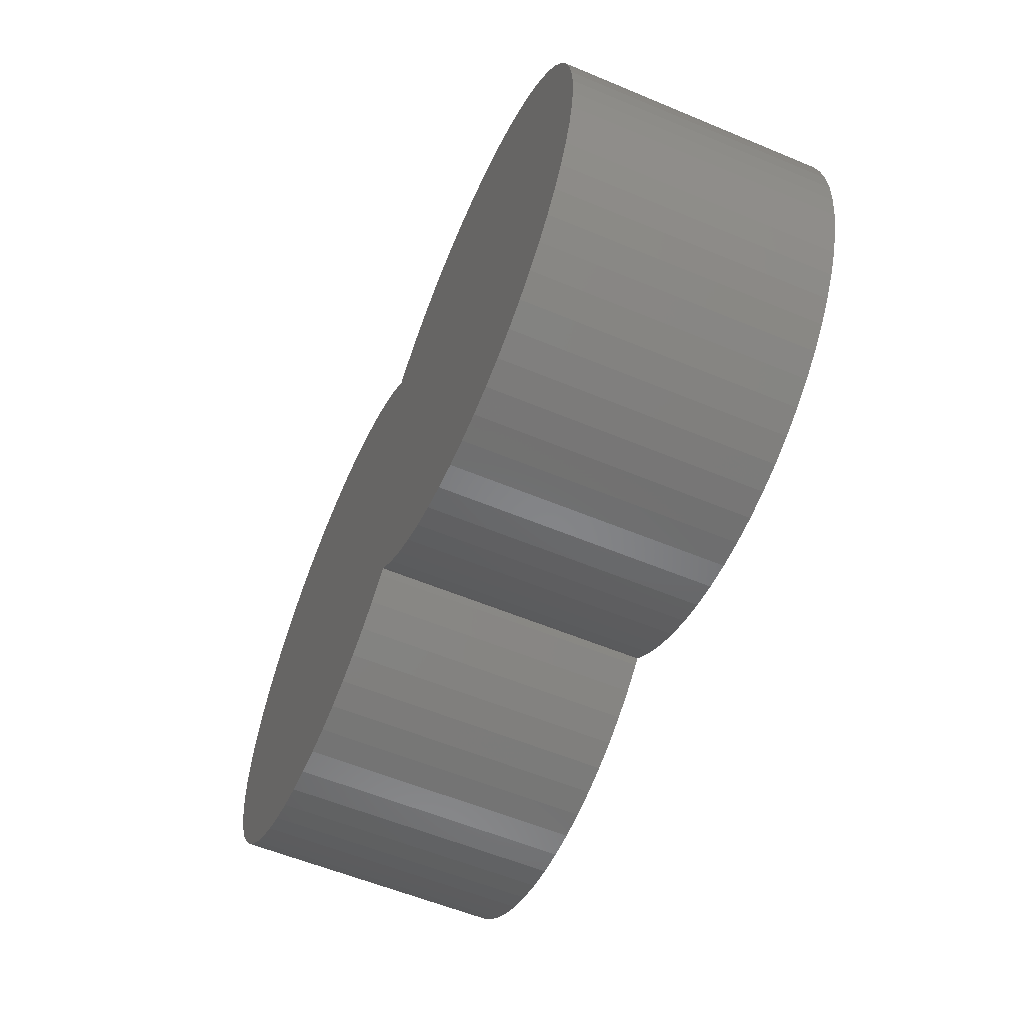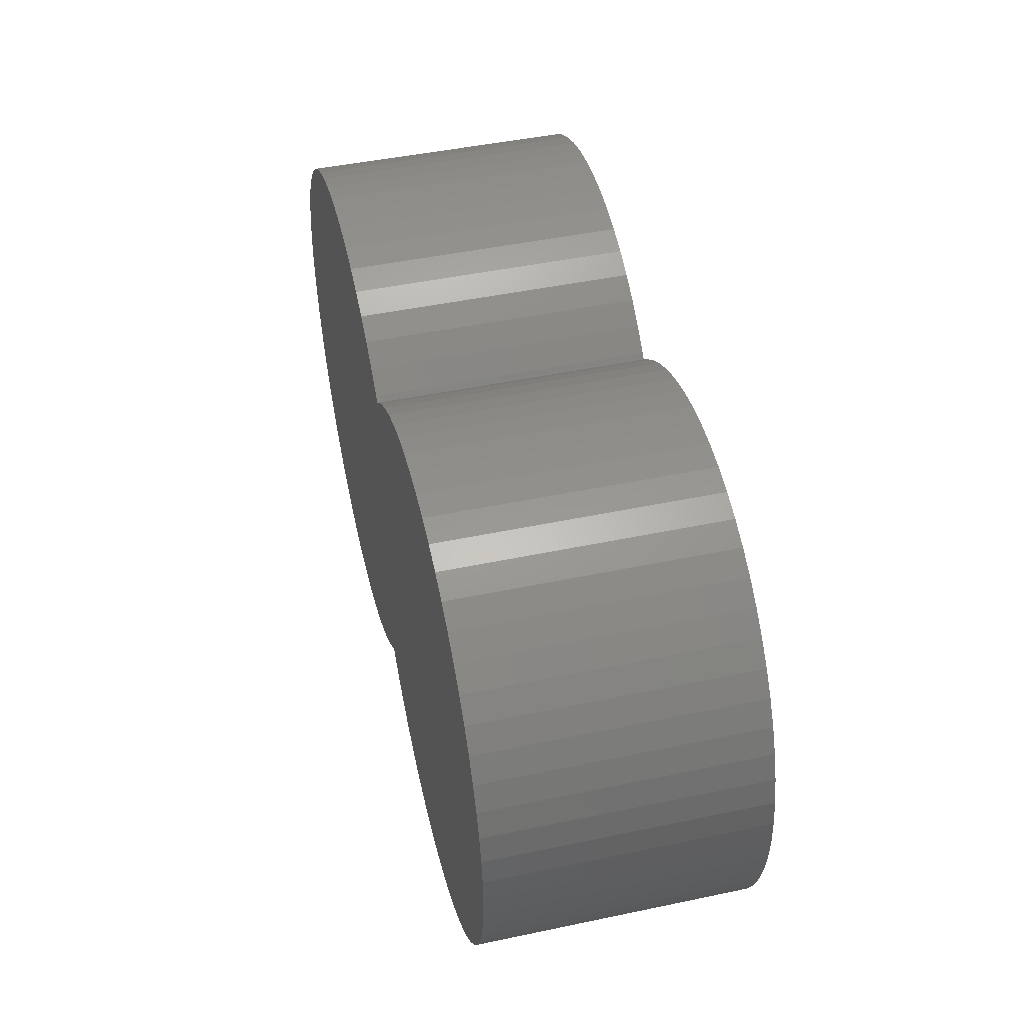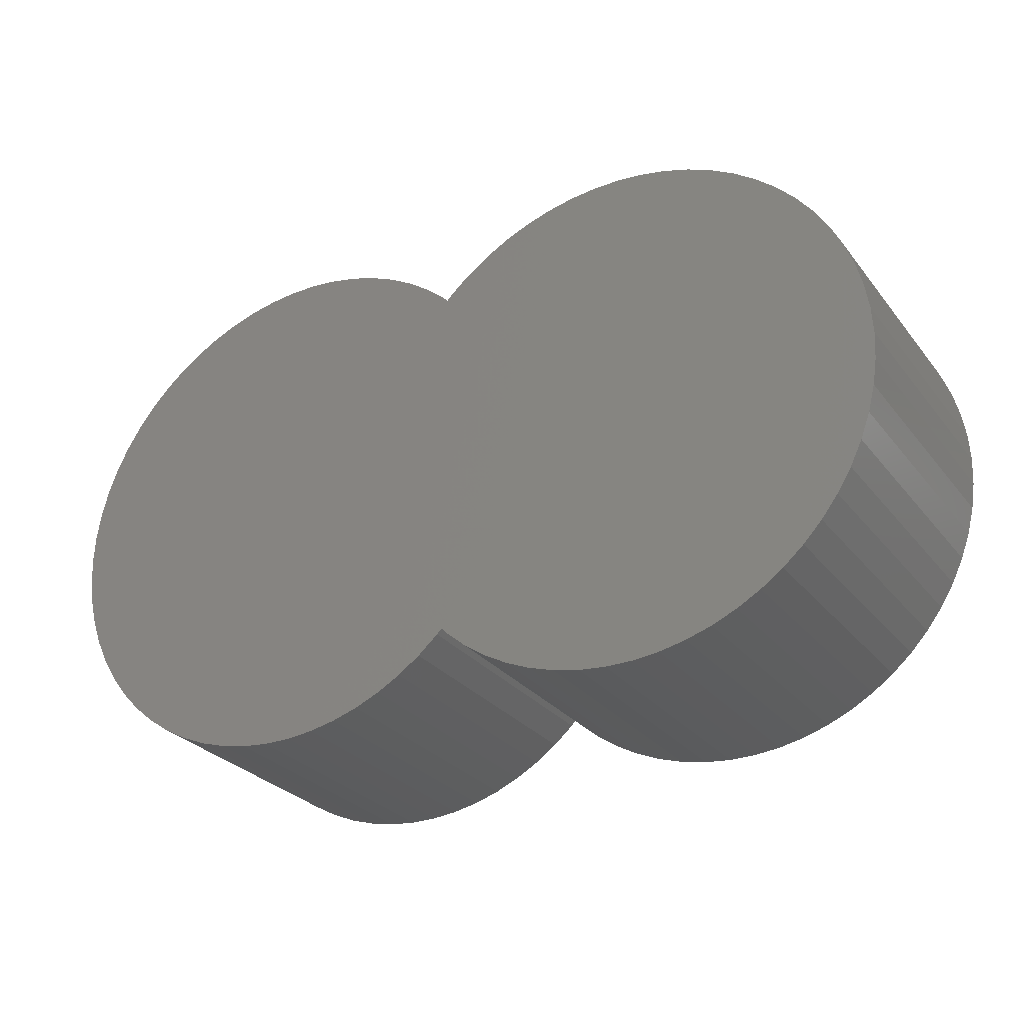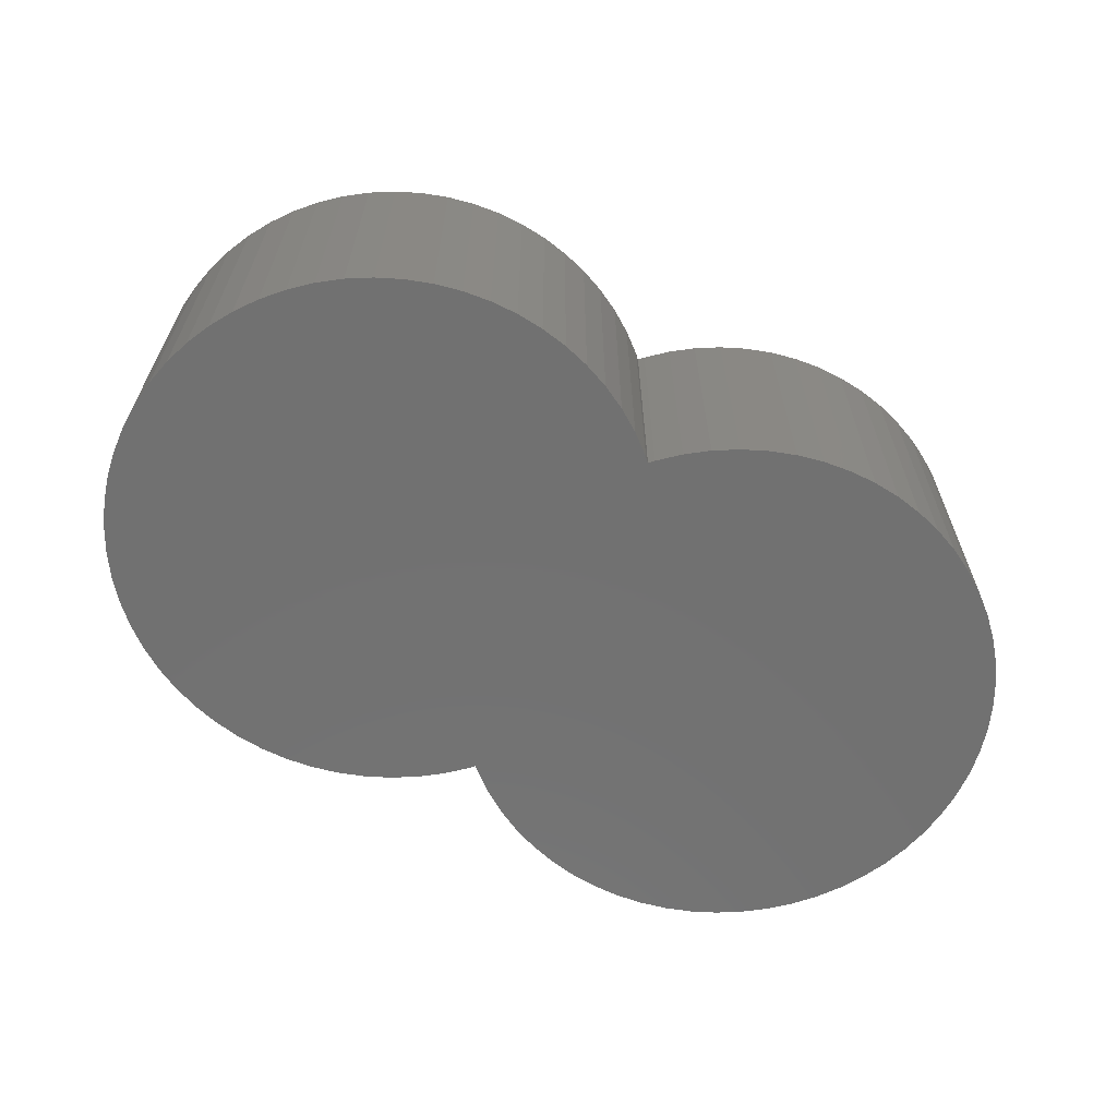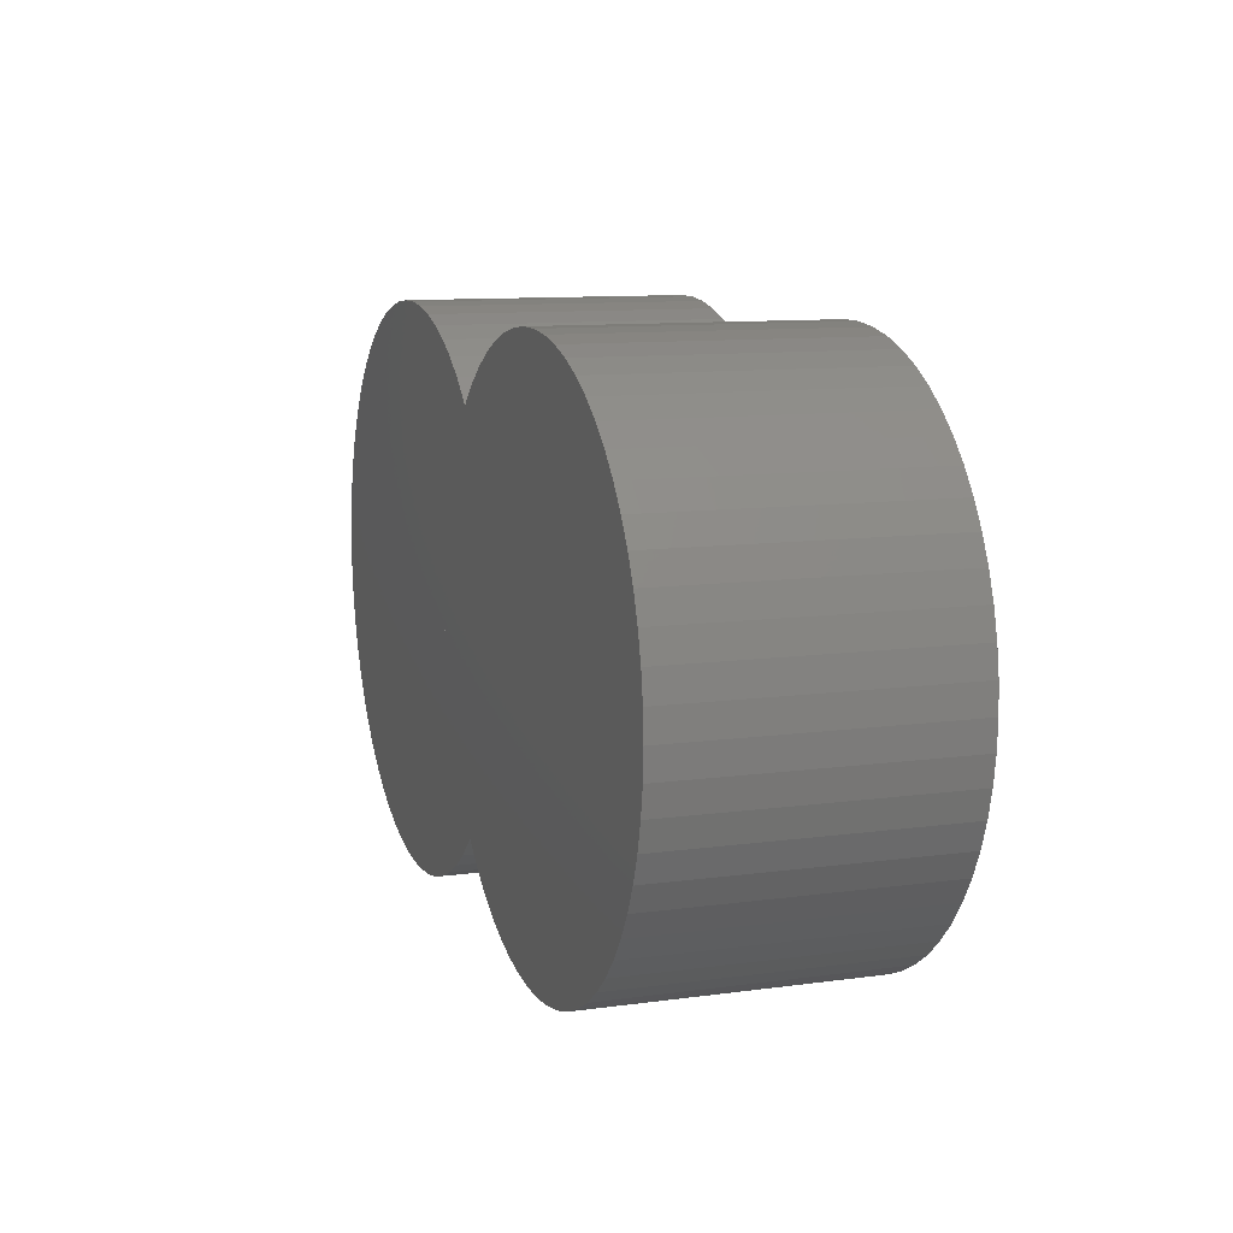
<metadata>
{"format":"stl","ext":"stl","renderer":"f3d","projection":"perspective","resolution":1024,"background":"white","views":[{"elev":-58.2,"azim":-113.3,"up":"+Y"},{"elev":46.9,"azim":76.6,"up":"+Y"},{"elev":-28.0,"azim":-149.9,"up":"+Y"},{"elev":-63.3,"azim":153.4,"up":"+Z"},{"elev":10.7,"azim":71.3,"up":"+Y"}]}
</metadata>
<code>
# stl→obj: 275 verts, 540 faces
v -22.2 -5.531 10
v -22.13 -5.656 10
v -21.51 -6.449 10
v -20.82 -7.175 10
v -20.06 -7.829 10
v -19.24 -8.402 10
v -18.36 -8.888 10
v -17.44 -9.284 10
v -16.48 -9.584 10
v -15.5 -9.786 10
v -14.5 -9.887 10
v -13.5 -9.887 10
v -12.5 -9.786 10
v -11.52 -9.584 10
v -10.56 -9.284 10
v -9.64 -8.888 10
v -8.763 -8.402 10
v -8.643 -8.318 10
v -23.7 -1.993 10
v -23.45 -2.964 10
v -23.1 -3.904 10
v -22.66 -4.804 10
v -10.3 -7.976 10
v -9.454 8.785 10
v -9.64 8.888 10
v -10.56 9.284 10
v -11.52 9.584 10
v -12.5 9.786 10
v -13.5 9.887 10
v -14.5 9.887 10
v -15.5 9.786 10
v -16.48 9.584 10
v -17.44 9.284 10
v -18.36 8.888 10
v -19.24 8.402 10
v -20.06 7.829 10
v -20.82 7.175 10
v -21.51 6.449 10
v -22.13 5.656 10
v -22.66 4.804 10
v -23.1 3.904 10
v -23.45 2.964 10
v -23.7 1.993 10
v -23.85 1.002 10
v -23.9 0 10
v -23.85 -1.002 10
v -7 6.987 10
v -7.179 7.175 10
v -7.94 7.829 10
v -8.763 8.402 10
v -9.689 4.158 10
v -8.149 -7.974 10
v -9.951 -1.012 10
v -7.94 -7.829 10
v -7.179 -7.175 10
v -7.018 -7.006 10
v -8.794 -5.481 10
v -9.062 -4.445 10
v -7.203 -6.847 10
v -7.512 -6.449 10
v -7 -6.987 10
v -9.9 0 10
v -9.824 -1.505 10
v -8.93 4.957 10
v -9.824 1.505 10
v -7.859 6.083 10
v -9.192 3.945 10
v -8.656 4.804 10
v -9.32 3.452 10
v -9.32 -3.452 10
v -8.434 -5.257 10
v -7.512 6.449 10
v -8.126 5.656 10
v -8.656 -4.804 10
v -8.126 -5.656 10
v -9.446 -2.964 10
v -9.098 -3.904 10
v -9.697 1.993 10
v -9.849 1.002 10
v -9.098 3.904 10
v -9.446 2.964 10
v -9.849 -1.002 10
v -9.697 -1.993 10
v -8.643 -8.318 0
v -8.763 -8.402 0
v -9.64 -8.888 0
v -10.56 -9.284 0
v -11.52 -9.584 0
v -12.5 -9.786 0
v -13.5 -9.887 0
v -14.5 -9.887 0
v -15.5 -9.786 0
v -16.48 -9.584 0
v -17.44 -9.284 0
v -18.36 -8.888 0
v -19.24 -8.402 0
v -20.06 -7.829 0
v -20.82 -7.175 0
v -21.51 -6.449 0
v -22.13 -5.656 0
v -22.2 -5.531 0
v -23.45 2.964 0
v -23.1 3.904 0
v -22.66 4.804 0
v -22.13 5.656 0
v -21.51 6.449 0
v -20.82 7.175 0
v -20.06 7.829 0
v -19.24 8.402 0
v -18.36 8.888 0
v -17.44 9.284 0
v -16.48 9.584 0
v -15.5 9.786 0
v -14.5 9.887 0
v -13.5 9.887 0
v -12.5 9.786 0
v -11.52 9.584 0
v -10.56 9.284 0
v -9.64 8.888 0
v -9.454 8.785 0
v -10.3 -7.976 0
v -22.66 -4.804 0
v -23.1 -3.904 0
v -23.45 -2.964 0
v -23.7 -1.993 0
v -23.85 -1.002 0
v -23.9 0 0
v -23.85 1.002 0
v -23.7 1.993 0
v -8.763 8.402 0
v -7.94 7.829 0
v -7.179 7.175 0
v -7 6.987 0
v -9.689 4.158 0
v -8.149 -7.974 0
v -9.951 -1.012 0
v -7.018 -7.006 0
v -7.179 -7.175 0
v -7.94 -7.829 0
v -8.794 -5.481 0
v -7.203 -6.847 0
v -9.062 -4.445 0
v -7 -6.987 0
v -7.512 -6.449 0
v -9.824 -1.505 0
v -9.9 0 0
v -9.824 1.505 0
v -8.93 4.957 0
v -9.192 3.945 0
v -7.859 6.083 0
v -9.32 3.452 0
v -8.656 4.804 0
v -8.434 -5.257 0
v -9.32 -3.452 0
v -8.126 5.656 0
v -7.512 6.449 0
v -8.126 -5.656 0
v -8.656 -4.804 0
v -9.098 -3.904 0
v -9.446 -2.964 0
v -9.849 1.002 0
v -9.697 1.993 0
v -9.446 2.964 0
v -9.098 3.904 0
v -9.697 -1.993 0
v -9.849 -1.002 0
v -7.018 -7.006 2.331
v -7 -6.987 2.594
v -9.454 8.785 7.883
v -22.2 -5.531 8.537
v -7 6.987 7.406
v -8.643 -8.318 1.463
v -8.149 -7.974 7.466
v -7 -6.987 7.406
v -7 6.987 2.594
v 9.849 1.002 10
v 9.697 1.993 10
v 9.446 2.964 10
v 9.098 3.904 10
v 8.656 4.804 10
v 8.126 5.656 10
v 7.512 6.449 10
v 6.821 7.175 10
v 6.06 7.829 10
v 5.237 8.402 10
v 4.36 8.888 10
v 3.438 9.284 10
v 2.481 9.584 10
v 1.499 9.786 10
v 0.5014 9.887 10
v -0.5014 9.887 10
v -1.499 9.786 10
v -2.481 9.584 10
v -3.438 9.284 10
v -4.36 8.888 10
v -5.237 8.402 10
v -6.06 7.829 10
v -6.821 7.175 10
v -6.982 7.006 10
v 7.982 -5.84 10
v 8.126 -5.656 10
v 8.656 -4.804 10
v 9.098 -3.904 10
v 9.446 -2.964 10
v 9.697 -1.993 10
v 9.849 -1.002 10
v 9.9 0 10
v -6.821 -7.175 10
v -6.06 -7.829 10
v -5.237 -8.402 10
v -4.36 -8.888 10
v -3.438 -9.284 10
v -2.481 -9.584 10
v -1.499 -9.786 10
v -0.5014 -9.887 10
v 0.5014 -9.887 10
v 1.499 -9.786 10
v 2.481 -9.584 10
v 3.438 -9.284 10
v 4.36 -8.888 10
v 5.237 -8.402 10
v 6.06 -7.829 10
v 6.821 -7.175 10
v 7.512 -6.449 10
v 9.697 -1.993 0
v 9.446 -2.964 0
v 9.098 -3.904 0
v 8.656 -4.804 0
v 8.126 -5.656 0
v 7.982 -5.84 0
v -6.982 7.006 0
v -6.821 7.175 0
v -6.06 7.829 0
v -5.237 8.402 0
v -4.36 8.888 0
v -3.438 9.284 0
v -2.481 9.584 0
v -1.499 9.786 0
v -0.5014 9.887 0
v 0.5014 9.887 0
v 1.499 9.786 0
v 2.481 9.584 0
v 3.438 9.284 0
v 4.36 8.888 0
v 5.237 8.402 0
v 6.06 7.829 0
v 6.821 7.175 0
v 7.512 6.449 0
v 8.126 5.656 0
v 8.656 4.804 0
v 9.098 3.904 0
v 9.446 2.964 0
v 9.697 1.993 0
v 9.849 1.002 0
v 9.9 0 0
v 9.849 -1.002 0
v 7.512 -6.449 0
v 6.821 -7.175 0
v 6.06 -7.829 0
v 5.237 -8.402 0
v 4.36 -8.888 0
v 3.438 -9.284 0
v 2.481 -9.584 0
v 1.499 -9.786 0
v 0.5014 -9.887 0
v -0.5014 -9.887 0
v -1.499 -9.786 0
v -2.481 -9.584 0
v -3.438 -9.284 0
v -4.36 -8.888 0
v -5.237 -8.402 0
v -6.06 -7.829 0
v -6.821 -7.175 0
v -6.982 7.006 2.331
v 7.982 -5.84 7.669
f 1 2 3
f 1 3 4
f 1 4 5
f 1 5 6
f 1 6 7
f 1 7 8
f 1 8 9
f 1 9 10
f 1 10 11
f 1 11 12
f 1 12 13
f 1 13 14
f 1 14 15
f 1 15 16
f 1 16 17
f 1 17 18
f 19 20 21
f 19 21 22
f 19 22 1
f 19 1 23
f 19 23 24
f 19 24 25
f 19 25 26
f 19 26 27
f 19 27 28
f 19 28 29
f 19 29 30
f 19 30 31
f 19 31 32
f 19 32 33
f 19 33 34
f 19 34 35
f 19 35 36
f 19 36 37
f 19 37 38
f 19 38 39
f 19 39 40
f 19 40 41
f 19 41 42
f 19 42 43
f 19 43 44
f 19 44 45
f 19 45 46
f 47 48 49
f 47 49 50
f 47 50 24
f 47 24 51
f 52 53 23
f 52 23 18
f 54 55 56
f 54 56 57
f 54 57 52
f 58 57 59
f 60 59 56
f 60 56 61
f 62 53 63
f 64 51 65
f 66 64 67
f 68 67 69
f 70 58 71
f 72 66 73
f 74 71 75
f 76 70 77
f 78 65 79
f 80 69 81
f 82 63 83
f 84 85 86
f 84 86 87
f 84 87 88
f 84 88 89
f 84 89 90
f 84 90 91
f 84 91 92
f 84 92 93
f 84 93 94
f 84 94 95
f 84 95 96
f 84 96 97
f 84 97 98
f 84 98 99
f 84 99 100
f 84 100 101
f 102 103 104
f 102 104 105
f 102 105 106
f 102 106 107
f 102 107 108
f 102 108 109
f 102 109 110
f 102 110 111
f 102 111 112
f 102 112 113
f 102 113 114
f 102 114 115
f 102 115 116
f 102 116 117
f 102 117 118
f 102 118 119
f 102 119 120
f 102 120 121
f 102 121 101
f 102 101 122
f 102 122 123
f 102 123 124
f 102 124 125
f 102 125 126
f 102 126 127
f 102 127 128
f 102 128 129
f 130 131 132
f 130 132 133
f 130 133 134
f 130 134 120
f 135 84 121
f 135 121 136
f 137 138 139
f 137 139 135
f 137 135 140
f 141 140 142
f 143 137 141
f 143 141 144
f 145 136 146
f 147 134 148
f 149 148 150
f 151 149 152
f 153 142 154
f 155 150 156
f 157 153 158
f 159 154 160
f 161 147 162
f 163 151 164
f 165 145 166
f 114 30 115
f 115 30 29
f 111 33 112
f 112 33 32
f 106 38 107
f 107 38 37
f 167 138 137
f 167 56 55
f 167 55 138
f 168 167 137
f 168 137 143
f 168 61 56
f 168 56 167
f 103 41 104
f 104 41 40
f 131 49 132
f 132 49 48
f 109 35 110
f 110 35 34
f 25 169 120
f 25 120 119
f 169 25 24
f 169 130 120
f 169 24 50
f 169 50 130
f 116 28 117
f 117 28 27
f 107 37 108
f 108 37 36
f 90 12 91
f 91 12 11
f 93 9 94
f 94 9 8
f 96 6 97
f 97 6 5
f 89 13 90
f 90 13 12
f 98 4 99
f 99 4 3
f 2 170 101
f 2 101 100
f 170 2 1
f 170 122 101
f 170 1 22
f 170 22 122
f 48 171 133
f 48 133 132
f 171 48 47
f 124 20 125
f 125 20 19
f 138 55 139
f 139 55 54
f 122 22 123
f 123 22 21
f 126 46 127
f 127 46 45
f 85 17 86
f 86 17 16
f 97 5 98
f 98 5 4
f 91 11 92
f 92 11 10
f 110 34 111
f 111 34 33
f 92 10 93
f 93 10 9
f 127 45 128
f 128 45 44
f 88 14 89
f 89 14 13
f 117 27 118
f 118 27 26
f 115 29 116
f 116 29 28
f 95 7 96
f 96 7 6
f 102 42 103
f 103 42 41
f 130 50 131
f 131 50 49
f 129 43 102
f 102 43 42
f 172 85 84
f 172 18 17
f 172 17 85
f 173 172 84
f 173 84 135
f 173 52 18
f 173 18 172
f 173 135 139
f 173 139 54
f 173 54 52
f 113 31 114
f 114 31 30
f 118 26 119
f 119 26 25
f 108 36 109
f 109 36 35
f 128 44 129
f 129 44 43
f 86 16 87
f 87 16 15
f 94 8 95
f 95 8 7
f 87 15 88
f 88 15 14
f 123 21 124
f 124 21 20
f 125 19 126
f 126 19 46
f 99 3 100
f 100 3 2
f 105 39 106
f 106 39 38
f 104 40 105
f 105 40 39
f 112 32 113
f 113 32 31
f 161 62 146
f 79 62 161
f 165 76 160
f 83 76 165
f 157 60 144
f 75 60 157
f 146 82 166
f 62 82 146
f 163 78 162
f 81 78 163
f 155 68 152
f 73 68 155
f 152 80 164
f 68 80 152
f 159 74 158
f 77 74 159
f 156 73 155
f 72 73 156
f 158 75 157
f 74 75 158
f 160 77 159
f 76 77 160
f 162 79 161
f 78 79 162
f 174 143 144
f 61 174 144
f 61 144 60
f 175 72 156
f 175 156 133
f 47 72 175
f 164 81 163
f 80 81 164
f 166 83 165
f 82 83 166
f 176 177 178
f 176 178 179
f 176 179 180
f 176 180 181
f 176 181 182
f 176 182 183
f 176 183 184
f 176 184 185
f 176 185 186
f 176 186 187
f 176 187 188
f 176 188 189
f 176 189 190
f 176 190 191
f 176 191 192
f 176 192 193
f 176 193 194
f 176 194 195
f 176 195 196
f 176 196 197
f 176 197 198
f 176 198 199
f 176 199 200
f 176 200 201
f 176 201 202
f 176 202 203
f 176 203 204
f 176 204 205
f 176 205 206
f 176 206 207
f 199 72 73
f 199 73 68
f 199 68 80
f 199 80 81
f 199 81 78
f 199 78 79
f 199 79 62
f 199 62 82
f 199 82 83
f 199 83 76
f 199 76 77
f 199 77 74
f 199 74 75
f 199 75 60
f 199 60 208
f 199 208 209
f 199 209 210
f 199 210 211
f 199 211 212
f 199 212 213
f 199 213 214
f 199 214 215
f 199 215 216
f 199 216 217
f 199 217 218
f 199 218 219
f 199 219 220
f 199 220 221
f 199 221 222
f 199 222 223
f 199 223 224
f 199 224 200
f 225 226 227
f 225 227 228
f 225 228 229
f 225 229 230
f 225 230 231
f 225 231 232
f 225 232 233
f 225 233 234
f 225 234 235
f 225 235 236
f 225 236 237
f 225 237 238
f 225 238 239
f 225 239 240
f 225 240 241
f 225 241 242
f 225 242 243
f 225 243 244
f 225 244 245
f 225 245 246
f 225 246 247
f 225 247 248
f 225 248 249
f 225 249 250
f 225 250 251
f 225 251 252
f 225 252 253
f 225 253 254
f 225 254 255
f 225 255 256
f 230 257 258
f 230 258 259
f 230 259 260
f 230 260 261
f 230 261 262
f 230 262 263
f 230 263 264
f 230 264 265
f 230 265 266
f 230 266 267
f 230 267 268
f 230 268 269
f 230 269 270
f 230 270 271
f 230 271 272
f 230 272 273
f 230 273 144
f 230 144 157
f 230 157 158
f 230 158 159
f 230 159 160
f 230 160 165
f 230 165 166
f 230 166 146
f 230 146 161
f 230 161 162
f 230 162 163
f 230 163 164
f 230 164 152
f 230 152 155
f 230 155 156
f 230 156 231
f 265 216 266
f 266 216 215
f 262 219 263
f 263 219 218
f 267 214 268
f 268 214 213
f 146 62 161
f 161 62 79
f 274 232 231
f 274 199 198
f 274 198 232
f 72 274 231
f 72 231 156
f 274 72 199
f 227 203 228
f 228 203 202
f 160 76 165
f 165 76 83
f 258 223 259
f 259 223 222
f 272 209 273
f 273 209 208
f 257 224 258
f 258 224 223
f 260 221 261
f 261 221 220
f 270 211 271
f 271 211 210
f 239 191 240
f 240 191 190
f 238 192 239
f 239 192 191
f 245 185 246
f 246 185 184
f 144 60 157
f 157 60 75
f 247 183 248
f 248 183 182
f 250 180 251
f 251 180 179
f 273 208 144
f 144 208 60
f 232 198 233
f 233 198 197
f 242 188 243
f 243 188 187
f 166 82 146
f 146 82 62
f 162 78 163
f 163 78 81
f 252 178 253
f 253 178 177
f 254 176 255
f 255 176 207
f 152 68 155
f 155 68 73
f 249 181 250
f 250 181 180
f 164 80 152
f 152 80 68
f 234 196 235
f 235 196 195
f 158 74 159
f 159 74 77
f 155 73 156
f 156 73 72
f 241 189 242
f 242 189 188
f 157 75 158
f 158 75 74
f 246 184 247
f 247 184 183
f 240 190 241
f 241 190 189
f 255 207 256
f 256 207 206
f 237 193 238
f 238 193 192
f 244 186 245
f 245 186 185
f 259 222 260
f 260 222 221
f 226 204 227
f 227 204 203
f 233 197 234
f 234 197 196
f 264 217 265
f 265 217 216
f 266 215 267
f 267 215 214
f 268 213 269
f 269 213 212
f 261 220 262
f 262 220 219
f 269 212 270
f 270 212 211
f 159 77 160
f 160 77 76
f 161 79 162
f 162 79 78
f 271 210 272
f 272 210 209
f 225 205 226
f 226 205 204
f 256 206 225
f 225 206 205
f 235 195 236
f 236 195 194
f 243 187 244
f 244 187 186
f 236 194 237
f 237 194 193
f 253 177 254
f 254 177 176
f 163 81 164
f 164 81 80
f 165 83 166
f 166 83 82
f 251 179 252
f 252 179 178
f 248 182 249
f 249 182 181
f 228 202 229
f 229 202 201
f 263 218 264
f 264 218 217
f 201 275 230
f 201 230 229
f 275 201 200
f 275 257 230
f 275 200 224
f 275 224 257

</code>
